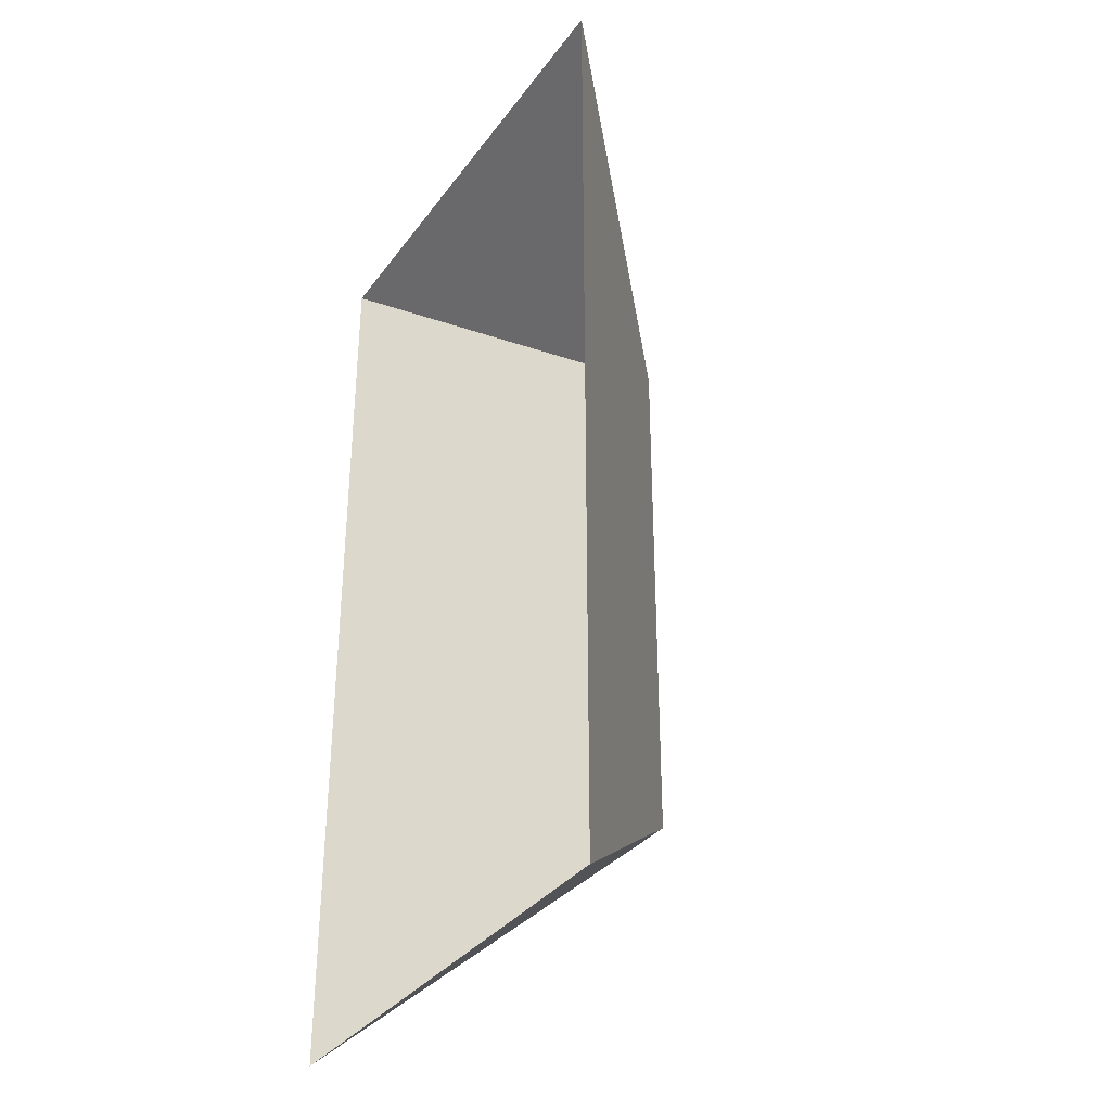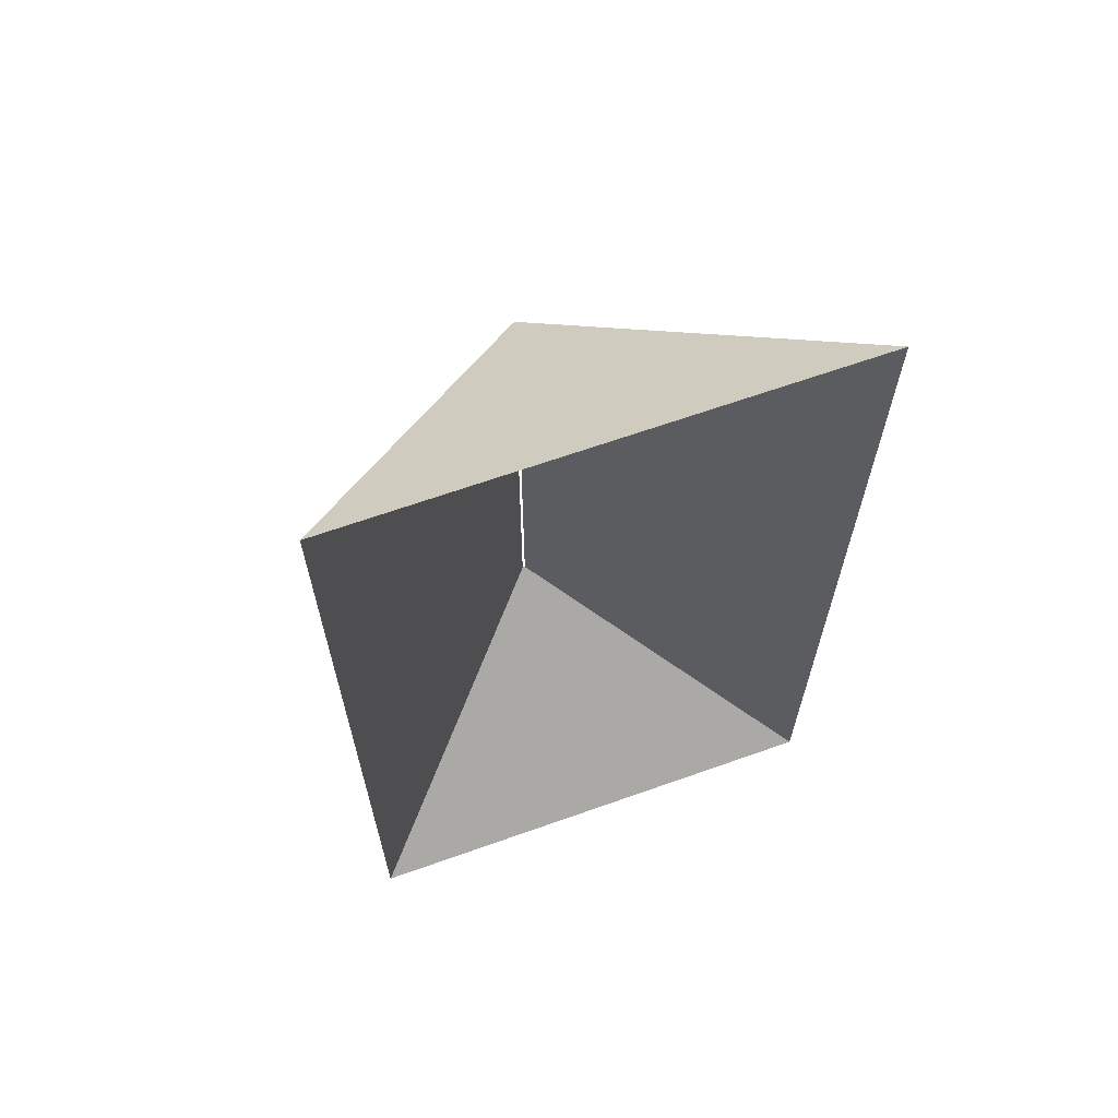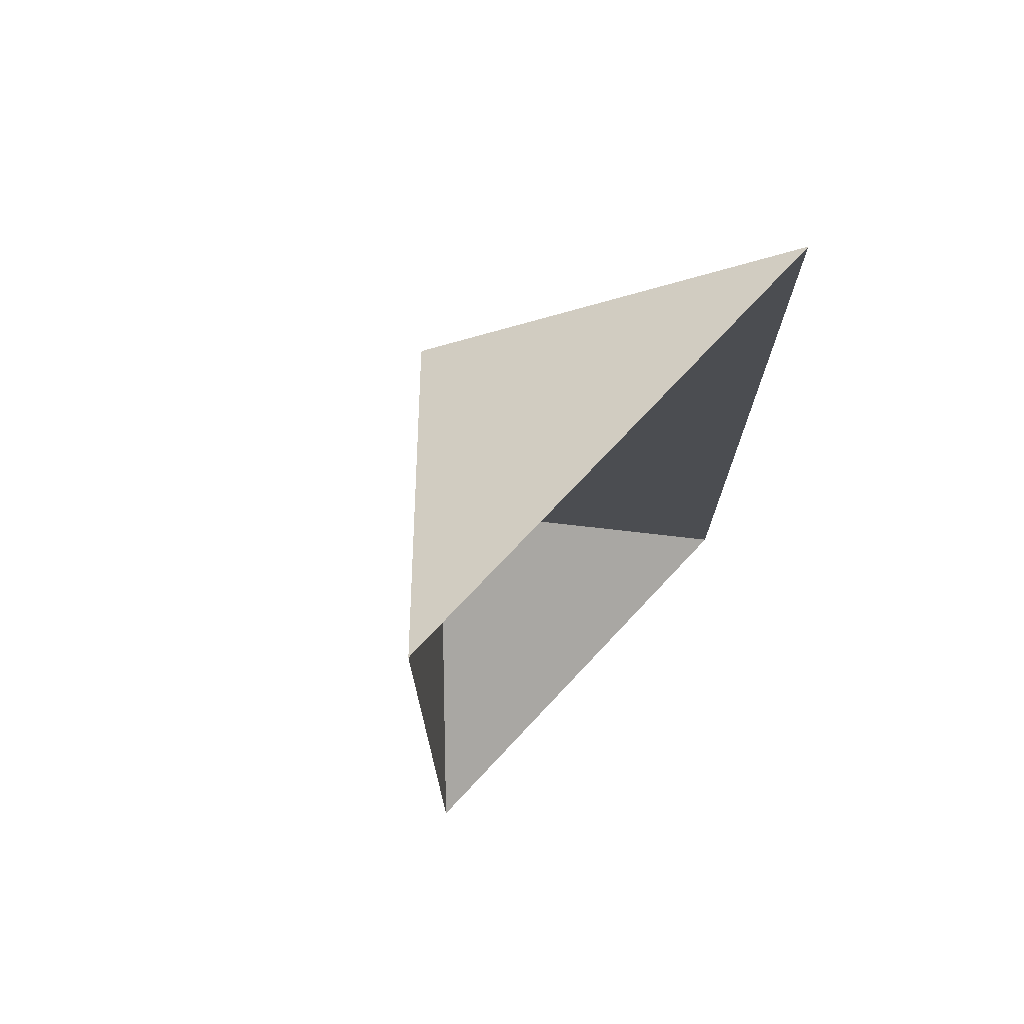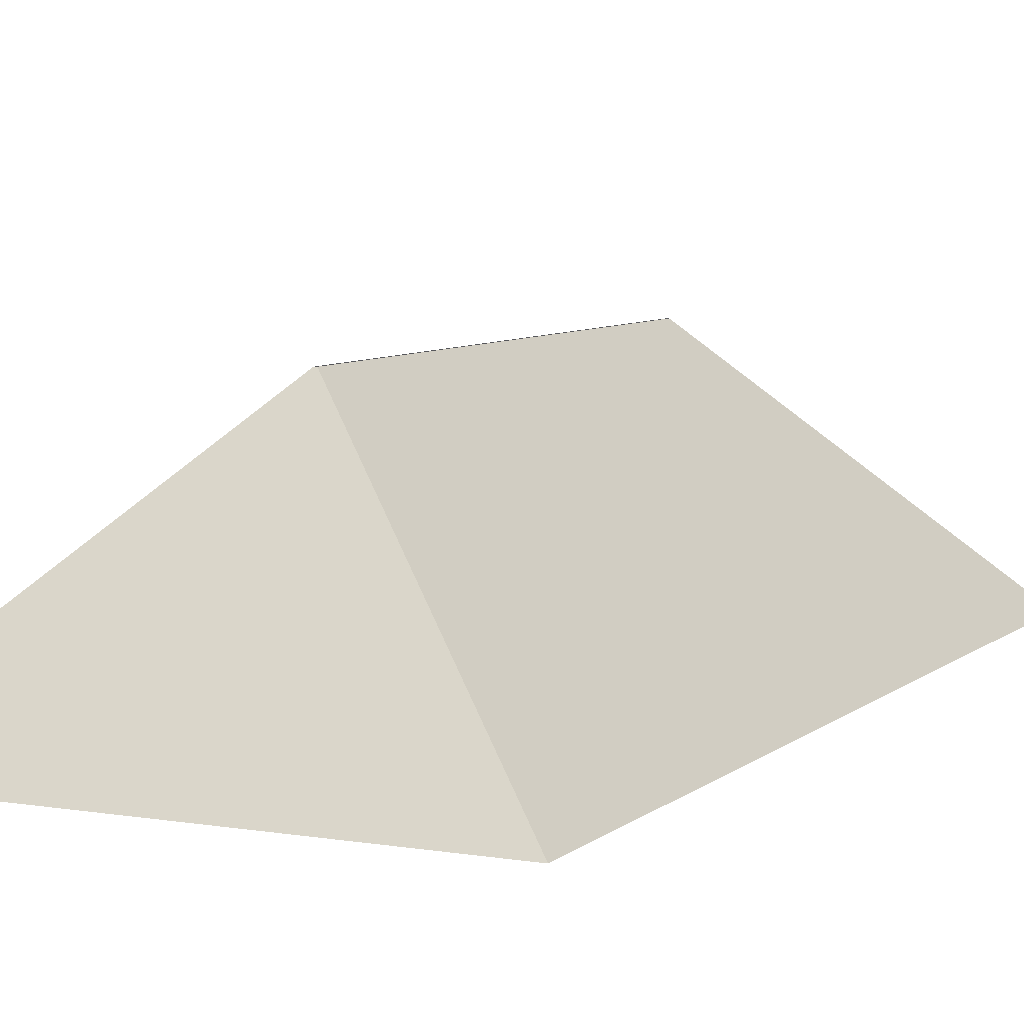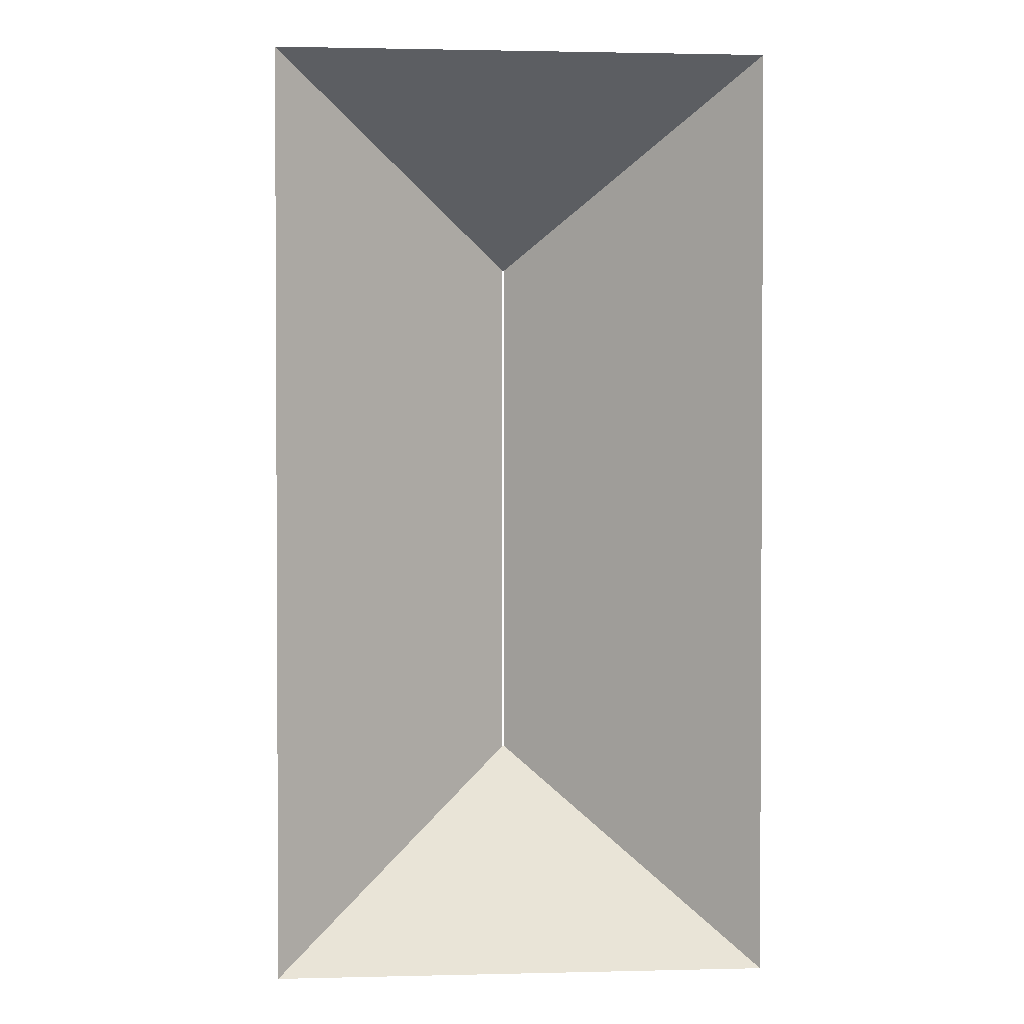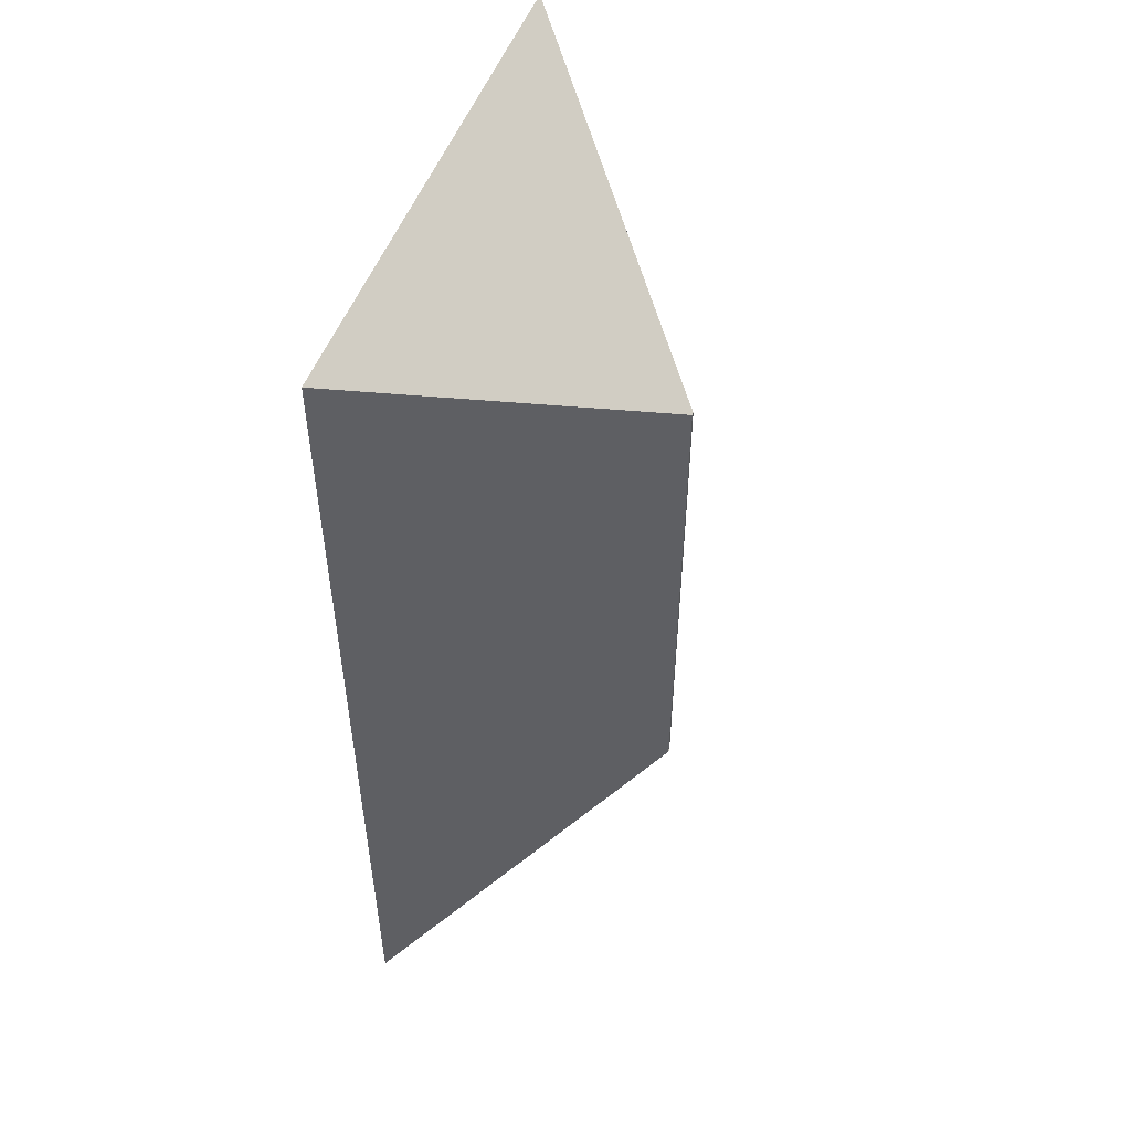
<metadata>
{"format":"obj","ext":"obj","renderer":"f3d","projection":"perspective","resolution":1024,"background":"white","views":[{"elev":-34.2,"azim":59.1,"up":"+Z"},{"elev":66.0,"azim":-19.6,"up":"+Z"},{"elev":73.6,"azim":-46.8,"up":"+Z"},{"elev":7.0,"azim":25.8,"up":"+Y"},{"elev":1.7,"azim":-4.8,"up":"+Z"},{"elev":52.7,"azim":110.7,"up":"+Z"}]}
</metadata>
<code>
o model_62
v -3.476 2.843 9.792
v -3.027 2.414 9.43
v -3.481 2.843 9.792
v -3.93 2.414 9.43
v -3.481 2.843 10.78
v -3.93 2.414 11.14
v -3.476 2.843 10.78
v -3.027 2.414 11.14
v -3.476 2.843 10.78
v -3.027 2.414 11.14
v -3.476 2.843 9.792
v -3.027 2.414 9.43
v -3.481 2.843 9.792
v -3.93 2.414 9.43
v -3.481 2.843 10.78
v -3.93 2.414 11.14
f 1 2 3
f 2 4 3
f 3 4 4
f 4 5 4
f 4 5 5
f 5 6 5
f 5 6 7
f 6 8 7
f 7 8 8
f 8 9 8
f 8 9 9
f 9 10 9
f 9 10 11
f 10 12 11
f 11 12 12
f 12 13 12
f 12 13 13
f 13 14 13
f 13 14 15
f 14 16 15

</code>
